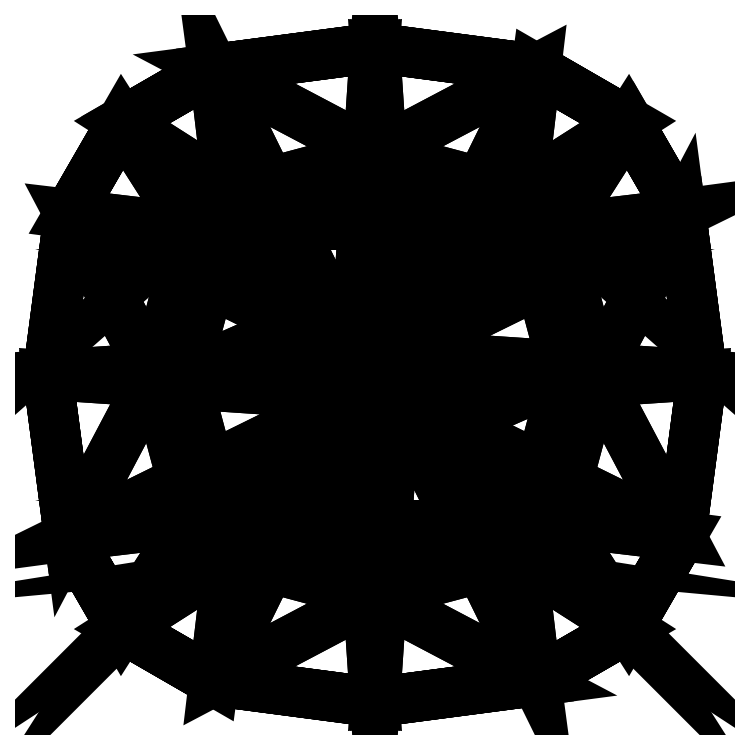
<metadata>
{"format":"dxf","ext":"dxf","renderer":"ezdxf+matplotlib","layout":"modelspace","background":"white","min_lineweight":24,"dpi":150}
</metadata>
<code>
0
SECTION
2
ENTITIES
0
3DFACE
8
Cylinder1
10
-0.1962
20
-0.06352
30
-0.1059
11
-0.2597
21
-1.007
31
0.7438
12
0.2362
22
-0.9419
32
0.7438
13
0.2362
23
-0.9419
33
0.7438
0
3DFACE
8
Cylinder1
10
-0.7557
20
-0.9419
30
0.7438
11
-0.2597
21
-1.007
31
0.7438
12
-0.3233
22
-0.06352
32
-0.1059
13
-0.3233
23
-0.06352
33
-0.1059
0
3DFACE
8
Cylinder1
10
-1.202
20
0.496
30
0.7438
11
-1.267
21
1e-06
31
0.7438
12
-0.3233
22
0.06352
32
-0.1059
13
-0.3233
23
0.06352
33
-0.1059
0
3DFACE
8
Cylinder1
10
-0.1962
20
0.06352
30
-0.1059
11
-0.2597
21
1.007
31
0.7438
12
-0.3233
22
0.06352
32
-0.1059
13
-0.2597
23
0
33
-0.1631
0
3DFACE
8
Cylinder1
10
-0.1962
20
0.06352
30
-0.1059
11
0.7475
21
-0
31
0.7438
12
0.6822
22
0.496
32
0.7438
13
0.6822
23
0.496
33
0.7438
0
3DFACE
8
Cylinder1
10
-0.2597
20
0
30
-0.1631
11
-0.3233
21
0.06352
31
-0.1059
12
-1.267
22
1e-06
32
0.7438
13
-0.3233
23
-0.06352
33
-0.1059
0
3DFACE
8
Cylinder1
10
-0.1962
20
-0.06352
30
-0.1059
11
0.7475
21
-0
31
0.7438
12
-0.1962
22
0.06352
32
-0.1059
13
-0.2597
23
0
33
-0.1631
0
3DFACE
8
Cylinder1
10
-0.2597
20
0
30
-0.1631
11
-0.3233
21
-0.06352
31
-0.1059
12
-0.2597
22
-1.007
32
0.7438
13
-0.1962
23
-0.06352
33
-0.1059
0
3DFACE
8
Cylinder1
10
-1.202
20
0.496
30
0.7438
11
-0.3233
21
0.06352
31
-0.1059
12
-0.6869
22
0.4272
32
0.2882
13
-0.6869
23
0.4272
33
0.2882
0
3DFACE
8
Cylinder1
10
-0.3233
20
0.06352
30
-0.1059
11
-0.2597
21
1.007
31
0.7438
12
-0.7557
22
0.9419
32
0.7438
13
-0.7557
23
0.9419
33
0.7438
0
3DFACE
8
Cylinder1
10
0.2362
20
0.9419
30
0.7438
11
-0.2597
21
1.007
31
0.7438
12
-0.1962
22
0.06352
32
-0.1059
13
-0.1962
23
0.06352
33
-0.1059
0
3DFACE
8
Cylinder1
10
0.1675
20
0.4272
30
0.2882
11
-0.1962
21
0.06352
31
-0.1059
12
0.6822
22
0.496
32
0.7438
13
0.6822
23
0.496
33
0.7438
0
3DFACE
8
Cylinder1
10
0.6822
20
-0.496
30
0.7438
11
0.7475
21
-0
31
0.7438
12
-0.1962
22
-0.06352
32
-0.1059
13
-0.1962
23
-0.06352
33
-0.1059
0
3DFACE
8
Cylinder1
10
0.1675
20
-0.4272
30
0.2882
11
-0.1962
21
-0.06352
31
-0.1059
12
0.2362
22
-0.9419
32
0.7438
13
0.2362
23
-0.9419
33
0.7438
0
3DFACE
8
Cylinder1
10
-0.7557
20
-0.9419
30
0.7438
11
-0.3233
21
-0.06352
31
-0.1059
12
-0.6869
22
-0.4272
32
0.2882
13
-0.6869
23
-0.4272
33
0.2882
0
3DFACE
8
Cylinder1
10
-0.3233
20
-0.06352
30
-0.1059
11
-1.267
21
1e-06
31
0.7438
12
-1.202
22
-0.496
32
0.7438
13
-1.202
23
-0.496
33
0.7438
0
3DFACE
8
Cylinder1
10
-1.202
20
0.496
30
0.7438
11
-1.202
21
0.496
31
0.7655
12
-1.267
22
1e-06
32
0.7655
13
-1.267
23
1e-06
33
0.7438
0
3DFACE
8
Cylinder1
10
-0.2597
20
1.007
30
0.7438
11
-0.2597
21
1.007
31
0.7655
12
-0.7557
22
0.9419
32
0.7655
13
-0.7557
23
0.9419
33
0.7438
0
3DFACE
8
Cylinder1
10
-1.038
20
0.7787
30
0.7438
11
-1.202
21
0.496
31
0.7438
12
-0.6869
22
0.4272
32
0.2882
13
-0.6869
23
0.4272
33
0.2882
0
3DFACE
8
Cylinder1
10
-0.6869
20
0.4272
30
0.2882
11
-0.3233
21
0.06352
31
-0.1059
12
-0.7557
22
0.9419
32
0.7438
13
-0.7557
23
0.9419
33
0.7438
0
3DFACE
8
Cylinder1
10
0.2362
20
0.9419
30
0.7438
11
-0.1962
21
0.06352
31
-0.1059
12
0.1675
22
0.4272
32
0.2882
13
0.1675
23
0.4272
33
0.2882
0
3DFACE
8
Cylinder1
10
-0.7557
20
0.9419
30
0.7438
11
-1.038
21
0.7787
31
0.7438
12
-0.6869
22
0.4272
32
0.2882
13
-0.6869
23
0.4272
33
0.2882
0
3DFACE
8
Cylinder1
10
0.2362
20
0.9419
30
0.7438
11
0.2362
21
0.9419
31
0.7655
12
-0.2597
22
1.007
32
0.7655
13
-0.2597
23
1.007
33
0.7438
0
3DFACE
8
Cylinder1
10
0.5189
20
0.7787
30
0.7438
11
0.2362
21
0.9419
31
0.7438
12
0.1675
22
0.4272
32
0.2882
13
0.1675
23
0.4272
33
0.2882
0
3DFACE
8
Cylinder1
10
0.6822
20
0.496
30
0.7438
11
0.5189
21
0.7787
31
0.7438
12
0.1675
22
0.4272
32
0.2882
13
0.1675
23
0.4272
33
0.2882
0
3DFACE
8
Cylinder1
10
0.6822
20
-0.496
30
0.7438
11
-0.1962
21
-0.06352
31
-0.1059
12
0.1675
22
-0.4272
32
0.2882
13
0.1675
23
-0.4272
33
0.2882
0
3DFACE
8
Cylinder1
10
-0.6869
20
-0.4272
30
0.2882
11
-0.3233
21
-0.06352
31
-0.1059
12
-1.202
22
-0.496
32
0.7438
13
-1.202
23
-0.496
33
0.7438
0
3DFACE
8
Cylinder1
10
-1.038
20
0.7787
30
0.7438
11
-1.038
21
0.7787
31
0.7654
12
-1.202
22
0.496
32
0.7655
13
-1.202
23
0.496
33
0.7438
0
3DFACE
8
Cylinder1
10
0.7475
20
-0
30
0.7438
11
0.7475
21
-0
31
0.7655
12
0.6822
22
0.496
32
0.7655
13
0.6822
23
0.496
33
0.7438
0
3DFACE
8
Cylinder1
10
-0.7557
20
0.9419
30
0.7438
11
-0.7557
21
0.9419
31
0.7655
12
-1.038
22
0.7787
32
0.7654
13
-1.038
23
0.7787
33
0.7438
0
3DFACE
8
Cylinder1
10
0.5189
20
0.7787
30
0.7438
11
0.5189
21
0.7787
31
0.7654
12
0.2362
22
0.9419
32
0.7655
13
0.2362
23
0.9419
33
0.7438
0
3DFACE
8
Cylinder1
10
0.5189
20
-0.7787
30
0.7438
11
0.6822
21
-0.496
31
0.7438
12
0.1675
22
-0.4272
32
0.2882
13
0.1675
23
-0.4272
33
0.2882
0
3DFACE
8
Cylinder1
10
0.6822
20
0.496
30
0.7438
11
0.6822
21
0.496
31
0.7655
12
0.5189
22
0.7787
32
0.7654
13
0.5189
23
0.7787
33
0.7438
0
3DFACE
8
Cylinder1
10
0.2362
20
-0.9419
30
0.7438
11
0.5189
21
-0.7787
31
0.7438
12
0.1675
22
-0.4272
32
0.2882
13
0.1675
23
-0.4272
33
0.2882
0
3DFACE
8
Cylinder1
10
-1.038
20
-0.7787
30
0.7438
11
-0.7557
21
-0.9419
31
0.7438
12
-0.6869
22
-0.4272
32
0.2882
13
-0.6869
23
-0.4272
33
0.2882
0
3DFACE
8
Cylinder1
10
-1.202
20
-0.496
30
0.7438
11
-1.038
21
-0.7787
31
0.7438
12
-0.6869
22
-0.4272
32
0.2882
13
-0.6869
23
-0.4272
33
0.2882
0
3DFACE
8
Cylinder1
10
-0.2597
20
0.6804
30
0.968
11
-0.7557
21
0.9419
31
0.7655
12
-0.2597
22
1.007
32
0.7655
13
-0.2597
23
1.007
33
0.7655
0
3DFACE
8
Cylinder1
10
0.2362
20
0.9419
30
0.7655
11
-0.2597
21
0.6804
31
0.968
12
-0.2597
22
1.007
32
0.7655
13
-0.2597
23
1.007
33
0.7655
0
3DFACE
8
Cylinder1
10
0.6822
20
-0.496
30
0.7438
11
0.6822
21
-0.496
31
0.7655
12
0.7475
22
-0
32
0.7655
13
0.7475
23
-0
33
0.7438
0
3DFACE
8
Cylinder1
10
-0.2597
20
-1.007
30
0.7438
11
-0.2597
21
-1.007
31
0.7655
12
0.2362
22
-0.9419
32
0.7655
13
0.2362
23
-0.9419
33
0.7438
0
3DFACE
8
Cylinder1
10
-0.7557
20
-0.9419
30
0.7438
11
-0.7557
21
-0.9419
31
0.7655
12
-0.2597
22
-1.007
32
0.7655
13
-0.2597
23
-1.007
33
0.7438
0
3DFACE
8
Cylinder1
10
-1.267
20
1e-06
30
0.7438
11
-1.267
21
1e-06
31
0.7655
12
-1.202
22
-0.496
32
0.7655
13
-1.202
23
-0.496
33
0.7438
0
3DFACE
8
Cylinder1
10
0.5189
20
-0.7787
30
0.7438
11
0.5189
21
-0.7787
31
0.7654
12
0.6822
22
-0.496
32
0.7655
13
0.6822
23
-0.496
33
0.7438
0
3DFACE
8
Cylinder1
10
0.2362
20
-0.9419
30
0.7438
11
0.2362
21
-0.9419
31
0.7655
12
0.5189
22
-0.7787
32
0.7654
13
0.5189
23
-0.7787
33
0.7438
0
3DFACE
8
Cylinder1
10
-1.038
20
-0.7787
30
0.7438
11
-1.038
21
-0.7787
31
0.7654
12
-0.7557
22
-0.9419
32
0.7655
13
-0.7557
23
-0.9419
33
0.7438
0
3DFACE
8
Cylinder1
10
-1.202
20
-0.496
30
0.7438
11
-1.202
21
-0.496
31
0.7655
12
-1.038
22
-0.7787
32
0.7654
13
-1.038
23
-0.7787
33
0.7438
0
3DFACE
8
Cylinder1
10
-1.202
20
0.496
30
0.7655
11
-0.9401
21
1e-06
31
0.968
12
-1.267
22
1e-06
32
0.7655
13
-1.267
23
1e-06
33
0.7655
0
3DFACE
8
Cylinder1
10
-0.9401
20
1e-06
30
0.968
11
-1.202
21
-0.496
31
0.7655
12
-1.267
22
1e-06
32
0.7655
13
-1.267
23
1e-06
33
0.7655
0
3DFACE
8
Cylinder1
10
-0.7557
20
0.9419
30
0.7655
11
-0.7115
21
0.5703
31
0.9623
12
-1.038
22
0.7787
32
0.7654
13
-1.038
23
0.7787
33
0.7654
0
3DFACE
8
Cylinder1
10
-0.7557
20
0.9419
30
0.7655
11
-0.2597
21
0.6804
31
0.968
12
-0.7057
22
0.561
32
0.9679
13
-0.7115
23
0.5703
33
0.9623
0
3DFACE
8
Cylinder1
10
0.2362
20
0.9419
30
0.7655
11
0.5189
21
0.7787
31
0.7654
12
0.1921
22
0.5703
32
0.9623
13
0.1921
23
0.5703
33
0.9623
0
3DFACE
8
Cylinder1
10
-0.2597
20
0.6804
30
0.968
11
0.2362
21
0.9419
31
0.7655
12
0.1921
22
0.5703
32
0.9623
13
0.1863
23
0.561
33
0.9679
0
3DFACE
8
Cylinder1
10
0.4206
20
-0
30
0.968
11
0.6822
21
0.496
31
0.7655
12
0.7475
22
-0
32
0.7655
13
0.7475
23
-0
33
0.7655
0
3DFACE
8
Cylinder1
10
0.6822
20
-0.496
30
0.7655
11
0.4206
21
-0
31
0.968
12
0.7475
22
-0
32
0.7655
13
0.7475
23
-0
33
0.7655
0
3DFACE
8
Cylinder1
10
-0.2597
20
-0.6804
30
0.968
11
0.2362
21
-0.9419
31
0.7655
12
-0.2597
22
-1.007
32
0.7655
13
-0.2597
23
-1.007
33
0.7655
0
3DFACE
8
Cylinder1
10
-0.7557
20
-0.9419
30
0.7655
11
-0.2597
21
-0.6804
31
0.968
12
-0.2597
22
-1.007
32
0.7655
13
-0.2597
23
-1.007
33
0.7655
0
3DFACE
8
Cylinder1
10
0.6822
20
-0.496
30
0.7655
11
0.5189
21
-0.7787
31
0.7654
12
0.3106
22
-0.4518
32
0.9623
13
0.3106
23
-0.4518
33
0.9623
0
3DFACE
8
Cylinder1
10
0.4206
20
-0
30
0.968
11
0.6822
21
-0.496
31
0.7655
12
0.3106
22
-0.4518
32
0.9623
13
0.3013
23
-0.446
33
0.9679
0
3DFACE
8
Cylinder1
10
-1.202
20
-0.496
30
0.7655
11
-0.9401
21
1e-06
31
0.968
12
-0.8208
22
-0.446
32
0.9679
13
-0.83
23
-0.4518
33
0.9623
0
3DFACE
8
Cylinder1
10
-1.202
20
-0.496
30
0.7655
11
-0.83
21
-0.4518
31
0.9623
12
-1.038
22
-0.7787
32
0.7654
13
-1.038
23
-0.7787
33
0.7654
0
3DFACE
8
Cylinder1
10
-1.202
20
0.496
30
0.7655
11
-1.038
21
0.7787
31
0.7654
12
-0.83
22
0.4518
32
0.9623
13
-0.83
23
0.4518
33
0.9623
0
3DFACE
8
Cylinder1
10
-0.8454
20
1e-06
30
0.9986
11
-0.9401
21
1e-06
31
0.968
12
-0.8208
22
0.446
32
0.9679
13
-0.7216
23
0.4618
33
0.9986
0
3DFACE
8
Cylinder1
10
-0.9401
20
1e-06
30
0.968
11
-1.202
21
0.496
31
0.7655
12
-0.83
22
0.4518
32
0.9623
13
-0.8208
23
0.446
33
0.9679
0
3DFACE
8
Cylinder1
10
-0.7216
20
0.4618
30
0.9986
11
-0.7057
21
0.561
31
0.9679
12
-0.2597
22
0.6804
32
0.968
13
-0.2597
23
0.5856
33
0.9986
0
3DFACE
8
Cylinder1
10
0.2021
20
0.4618
30
0.9986
11
0.3013
21
0.446
31
0.9679
12
0.4206
22
-0
32
0.968
13
0.3259
23
-0
33
0.9986
0
3DFACE
8
Cylinder1
10
-0.7216
20
0.4618
30
0.9986
11
-0.8208
21
0.446
31
0.9679
12
-0.83
22
0.4518
32
0.9623
13
-0.83
23
0.4518
33
0.9623
0
3DFACE
8
Cylinder1
10
-0.7057
20
0.561
30
0.9679
11
-0.7216
21
0.4618
31
0.9986
12
-0.83
22
0.4518
32
0.9623
13
-0.83
23
0.4518
33
0.9623
0
3DFACE
8
Cylinder1
10
-0.7115
20
0.5703
30
0.9623
11
-0.7057
21
0.561
31
0.9679
12
-0.83
22
0.4518
32
0.9623
13
-0.83
23
0.4518
33
0.9623
0
3DFACE
8
Cylinder1
10
-1.038
20
0.7787
30
0.7654
11
-0.7115
21
0.5703
31
0.9623
12
-0.83
22
0.4518
32
0.9623
13
-0.83
23
0.4518
33
0.9623
0
3DFACE
8
Cylinder1
10
-0.2597
20
0.5856
30
0.9986
11
-0.2597
21
0.6804
31
0.968
12
0.1863
22
0.561
32
0.9679
13
0.2021
23
0.4618
33
0.9986
0
3DFACE
8
Cylinder1
10
0.6822
20
0.496
30
0.7655
11
0.4206
21
-0
31
0.968
12
0.3013
22
0.446
32
0.9679
13
0.3106
23
0.4518
33
0.9623
0
3DFACE
8
Cylinder1
10
0.6822
20
0.496
30
0.7655
11
0.3106
21
0.4518
31
0.9623
12
0.5189
22
0.7787
32
0.7654
13
0.5189
23
0.7787
33
0.7654
0
3DFACE
8
Cylinder1
10
0.2362
20
-0.9419
30
0.7655
11
-0.2597
21
-0.6804
31
0.968
12
0.1863
22
-0.561
32
0.9679
13
0.1921
23
-0.5703
33
0.9623
0
3DFACE
8
Cylinder1
10
0.2021
20
0.4618
30
0.9986
11
0.3106
21
0.4518
31
0.9623
12
0.3013
22
0.446
32
0.9679
13
0.3013
23
0.446
33
0.9679
0
3DFACE
8
Cylinder1
10
0.1863
20
0.561
30
0.9679
11
0.3106
21
0.4518
31
0.9623
12
0.2021
22
0.4618
32
0.9986
13
0.2021
23
0.4618
33
0.9986
0
3DFACE
8
Cylinder1
10
0.1921
20
0.5703
30
0.9623
11
0.3106
21
0.4518
31
0.9623
12
0.1863
22
0.561
32
0.9679
13
0.1863
23
0.561
33
0.9679
0
3DFACE
8
Cylinder1
10
0.5189
20
0.7787
30
0.7654
11
0.3106
21
0.4518
31
0.9623
12
0.1921
22
0.5703
32
0.9623
13
0.1921
23
0.5703
33
0.9623
0
3DFACE
8
Cylinder1
10
0.2362
20
-0.9419
30
0.7655
11
0.1921
21
-0.5703
31
0.9623
12
0.5189
22
-0.7787
32
0.7654
13
0.5189
23
-0.7787
33
0.7654
0
3DFACE
8
Cylinder1
10
-0.2597
20
-0.6804
30
0.968
11
-0.7557
21
-0.9419
31
0.7655
12
-0.7115
22
-0.5703
32
0.9623
13
-0.7057
23
-0.561
33
0.9679
0
3DFACE
8
Cylinder1
10
0.1863
20
-0.561
30
0.9679
11
0.5189
21
-0.7787
31
0.7654
12
0.1921
22
-0.5703
32
0.9623
13
0.1921
23
-0.5703
33
0.9623
0
3DFACE
8
Cylinder1
10
0.2021
20
-0.4618
30
0.9986
11
0.5189
21
-0.7787
31
0.7654
12
0.1863
22
-0.561
32
0.9679
13
0.1863
23
-0.561
33
0.9679
0
3DFACE
8
Cylinder1
10
0.3106
20
-0.4518
30
0.9623
11
0.5189
21
-0.7787
31
0.7654
12
0.2021
22
-0.4618
32
0.9986
13
0.2021
23
-0.4618
33
0.9986
0
3DFACE
8
Cylinder1
10
0.3013
20
-0.446
30
0.9679
11
0.3106
21
-0.4518
31
0.9623
12
0.2021
22
-0.4618
32
0.9986
13
0.2021
23
-0.4618
33
0.9986
0
3DFACE
8
Cylinder1
10
-0.7557
20
-0.9419
30
0.7655
11
-1.038
21
-0.7787
31
0.7654
12
-0.7115
22
-0.5703
32
0.9623
13
-0.7115
23
-0.5703
33
0.9623
0
3DFACE
8
Cylinder1
10
-0.7057
20
-0.561
30
0.9679
11
-0.7115
21
-0.5703
31
0.9623
12
-1.038
22
-0.7787
32
0.7654
13
-1.038
23
-0.7787
33
0.7654
0
3DFACE
8
Cylinder1
10
-0.7216
20
-0.4618
30
0.9986
11
-0.7057
21
-0.561
31
0.9679
12
-1.038
22
-0.7787
32
0.7654
13
-1.038
23
-0.7787
33
0.7654
0
3DFACE
8
Cylinder1
10
-0.83
20
-0.4518
30
0.9623
11
-0.7216
21
-0.4618
31
0.9986
12
-1.038
22
-0.7787
32
0.7654
13
-1.038
23
-0.7787
33
0.7654
0
3DFACE
8
Cylinder1
10
-0.8208
20
-0.446
30
0.9679
11
-0.7216
21
-0.4618
31
0.9986
12
-0.83
22
-0.4518
32
0.9623
13
-0.83
23
-0.4518
33
0.9623
0
3DFACE
8
Cylinder1
10
-0.2597
20
-0.5856
30
0.9986
11
-0.2597
21
-0.6804
31
0.968
12
-0.7057
22
-0.561
32
0.9679
13
-0.7216
23
-0.4618
33
0.9986
0
3DFACE
8
Cylinder1
10
-0.7216
20
-0.4618
30
0.9986
11
-0.8208
21
-0.446
31
0.9679
12
-0.9401
22
1e-06
32
0.968
13
-0.8454
23
1e-06
33
0.9986
0
3DFACE
8
Cylinder1
10
0.3259
20
-0
30
0.9986
11
0.4206
21
-0
31
0.968
12
0.3013
22
-0.446
32
0.9679
13
0.2021
23
-0.4618
33
0.9986
0
3DFACE
8
Cylinder1
10
0.2021
20
-0.4618
30
0.9986
11
0.1863
21
-0.561
31
0.9679
12
-0.2597
22
-0.6804
32
0.968
13
-0.2597
23
-0.5856
33
0.9986
0
3DFACE
8
Cylinder1
10
0.2021
20
-0.4618
30
0.9986
11
-0.2597
21
-0.5856
31
0.9986
12
-0.7216
22
-0.4618
32
0.9986
13
-0.7216
23
-0.4618
33
0.9986
0
3DFACE
8
Cylinder1
10
0.3259
20
-0
30
0.9986
11
0.2021
21
-0.4618
31
0.9986
12
-0.7216
22
-0.4618
32
0.9986
13
-0.7216
23
-0.4618
33
0.9986
0
3DFACE
8
Cylinder1
10
-0.8454
20
1e-06
30
0.9986
11
0.3259
21
-0
31
0.9986
12
-0.7216
22
-0.4618
32
0.9986
13
-0.7216
23
-0.4618
33
0.9986
0
3DFACE
8
Cylinder1
10
0.2021
20
0.4618
30
0.9986
11
0.3259
21
-0
31
0.9986
12
-0.8454
22
1e-06
32
0.9986
13
-0.8454
23
1e-06
33
0.9986
0
3DFACE
8
Cylinder1
10
-0.7216
20
0.4618
30
0.9986
11
0.2021
21
0.4618
31
0.9986
12
-0.8454
22
1e-06
32
0.9986
13
-0.8454
23
1e-06
33
0.9986
0
3DFACE
8
Cylinder1
10
-0.2597
20
0.5856
30
0.9986
11
0.2021
21
0.4618
31
0.9986
12
-0.7216
22
0.4618
32
0.9986
13
-0.7216
23
0.4618
33
0.9986
0
ENDSEC
0
EOF

</code>
